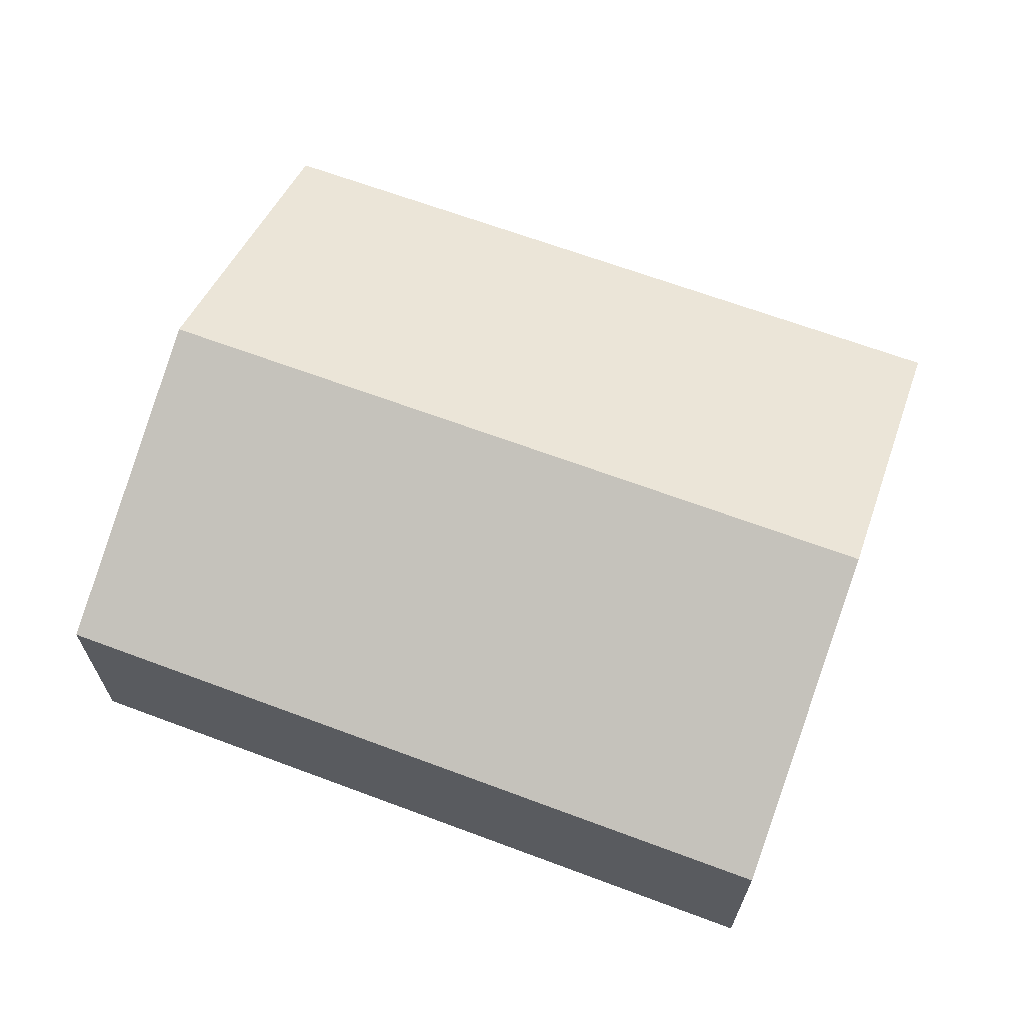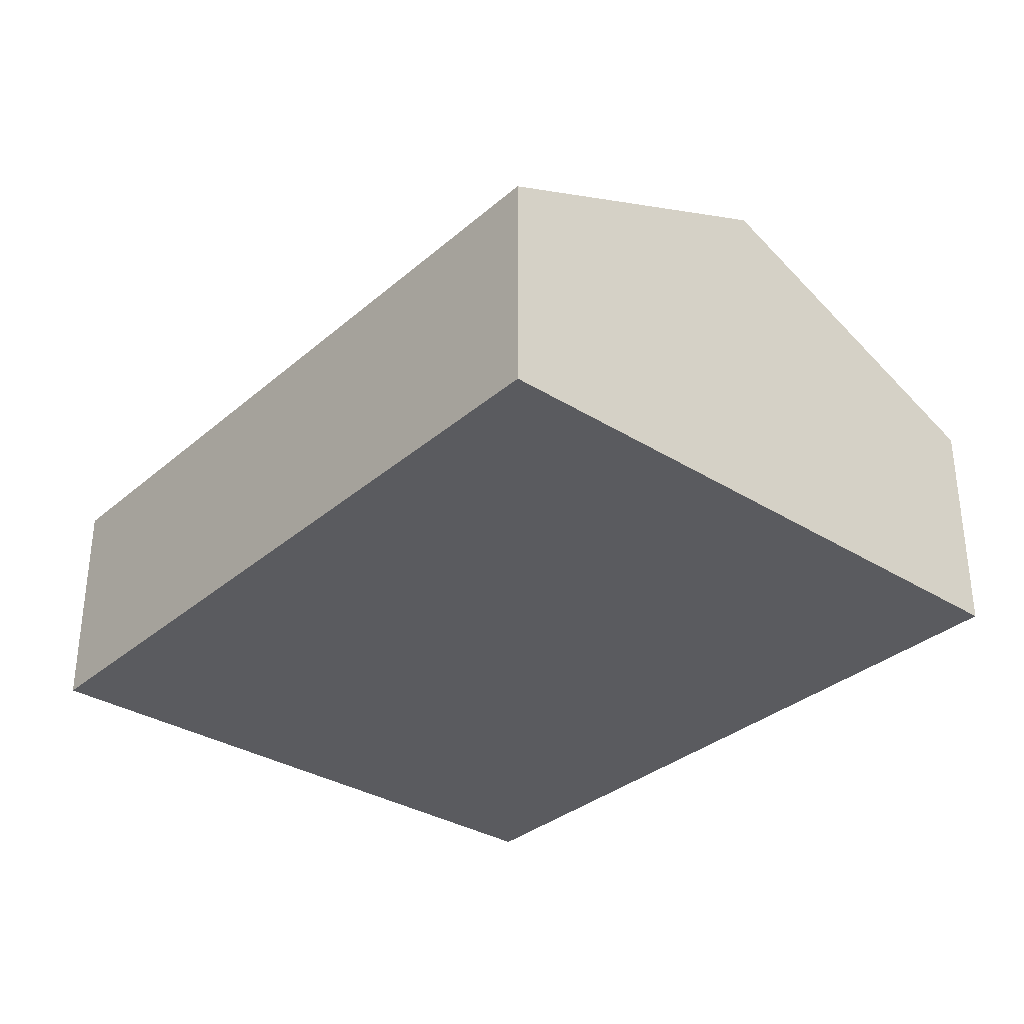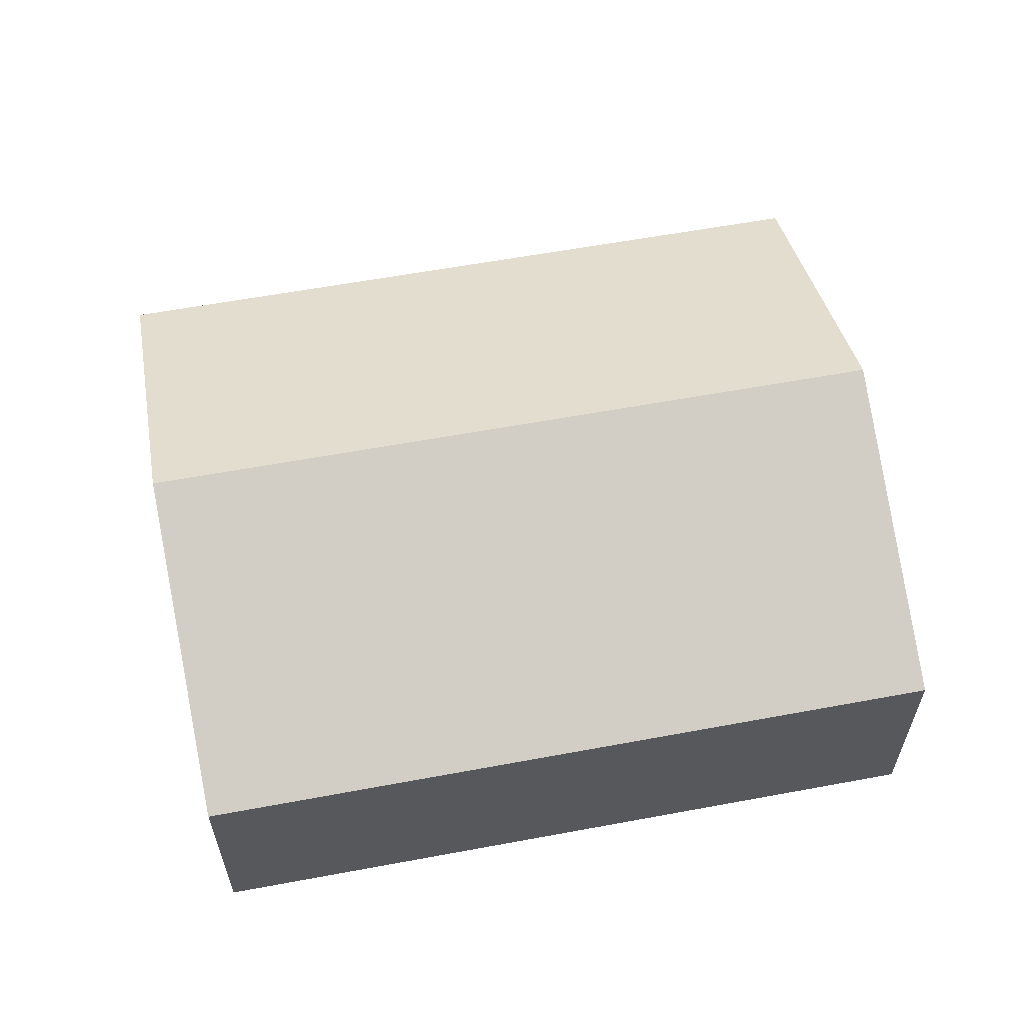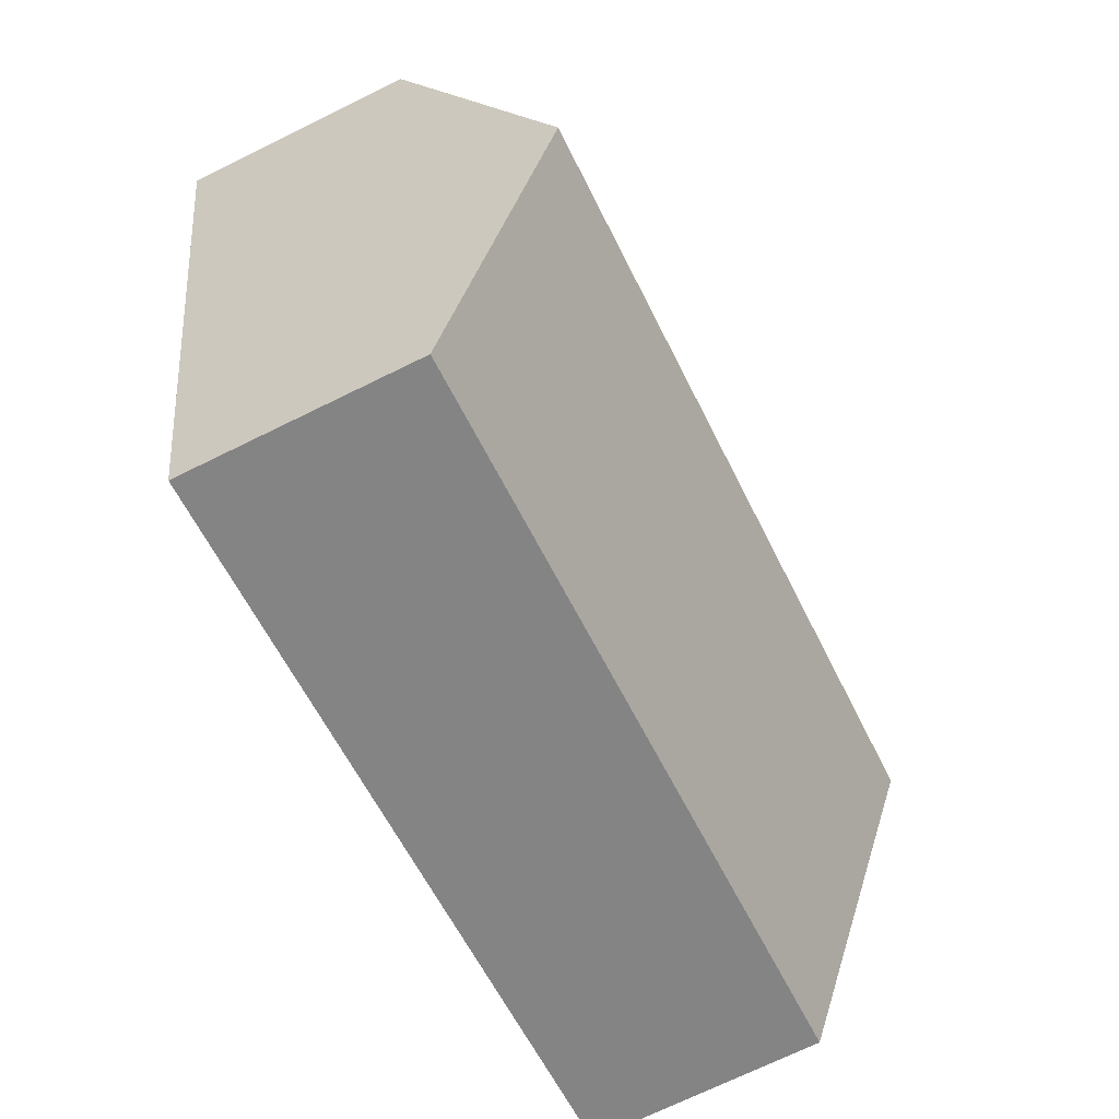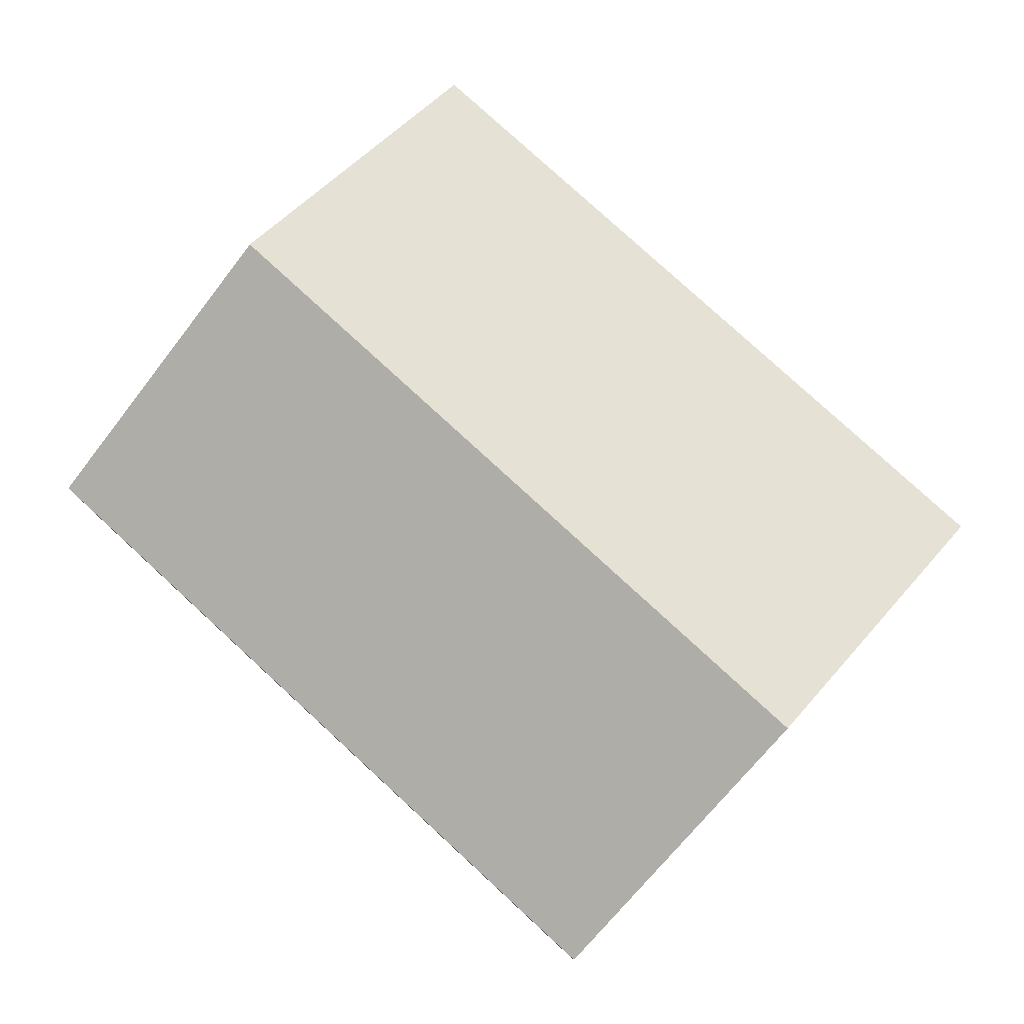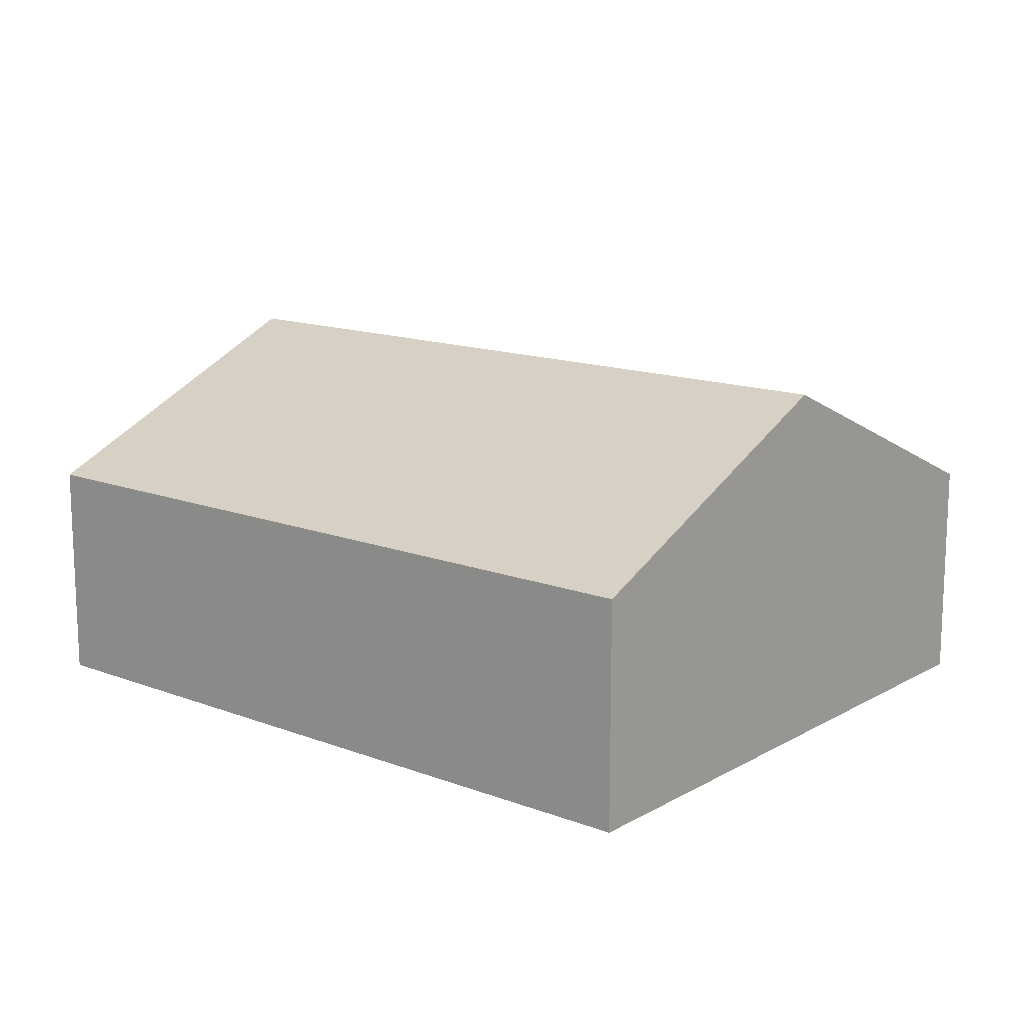
<metadata>
{"format":"obj","ext":"obj","renderer":"f3d","projection":"perspective","resolution":1024,"background":"white","views":[{"elev":66.3,"azim":31.7,"up":"+Y"},{"elev":-32.9,"azim":60.8,"up":"+Y"},{"elev":59.9,"azim":-179.6,"up":"+Y"},{"elev":-71.2,"azim":116.2,"up":"+Z"},{"elev":79.3,"azim":-126.3,"up":"+Y"},{"elev":14.2,"azim":51.0,"up":"+Y"}]}
</metadata>
<code>
v  16.05 7.212 3.278
v  2.436 4.46 12.4
v  17.34 4.46 9.469
v  1.217 7.212 6.198
v  14.76 4.458 -2.919
v  0 4.464 2.733e-16
v  0 0 0
v  1.217 -3.795e-16 6.198
v  2.436 -7.595e-16 12.4
v  17.34 -5.798e-16 9.469
v  16.05 -2.007e-16 3.278
v  14.76 1.787e-16 -2.919
g defaultobject
f 1 2 3
f 2 1 4
f 5 4 1
f 4 5 6
f 7 4 6
f 4 7 8
f 4 8 2
f 2 8 9
f 9 3 2
f 3 9 10
f 10 1 3
f 1 10 11
f 1 11 5
f 5 11 12
f 5 7 6
f 7 5 12
f 8 10 9
f 10 8 7
f 10 7 12
f 10 12 11

</code>
